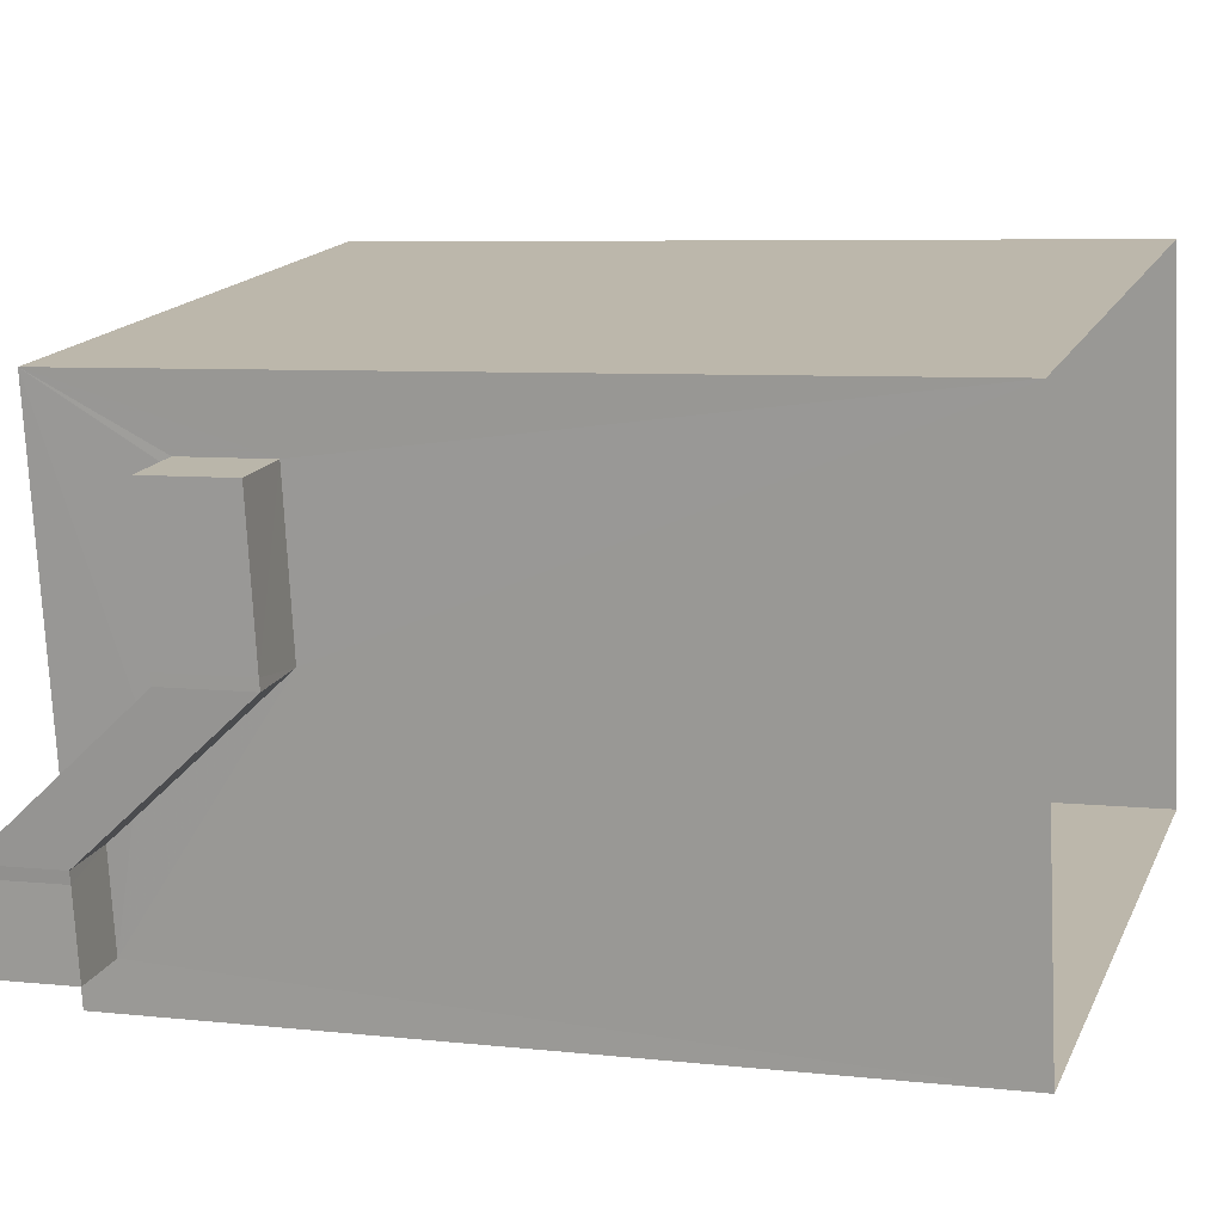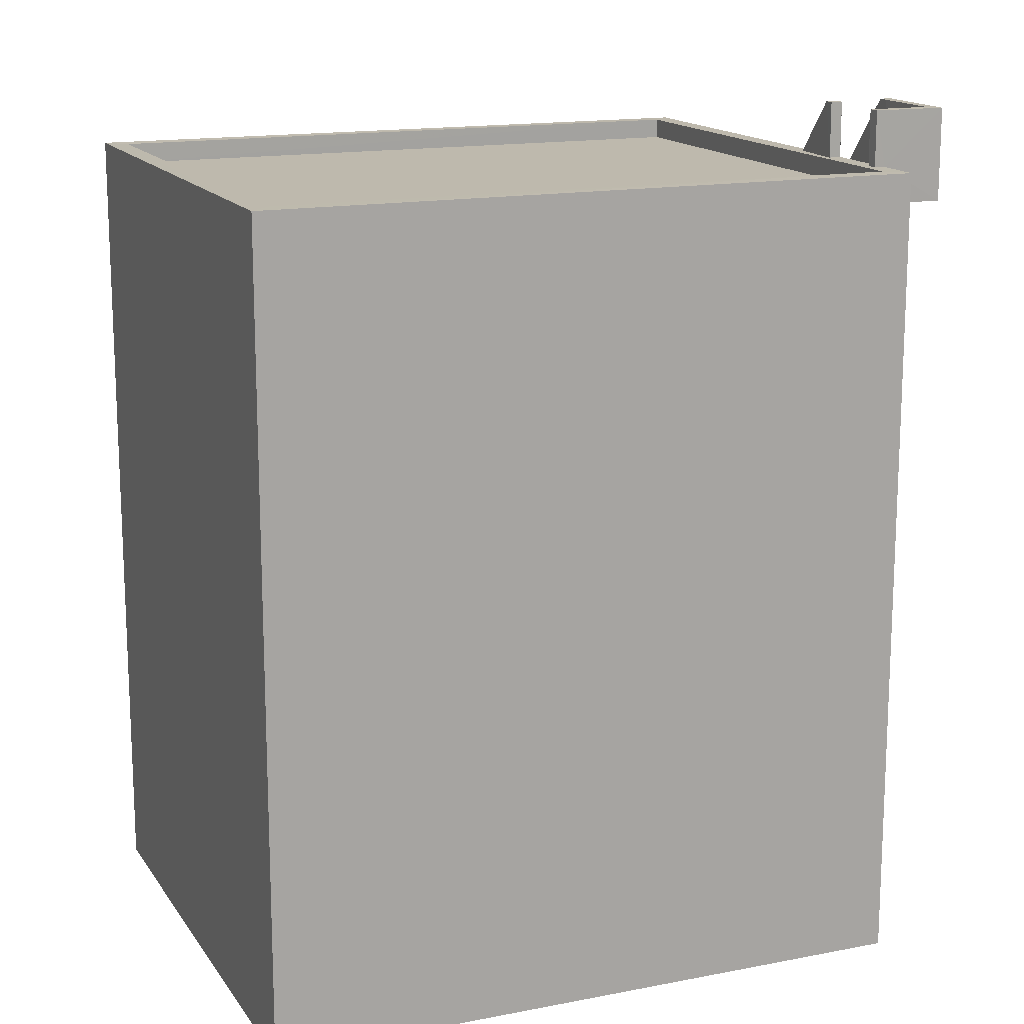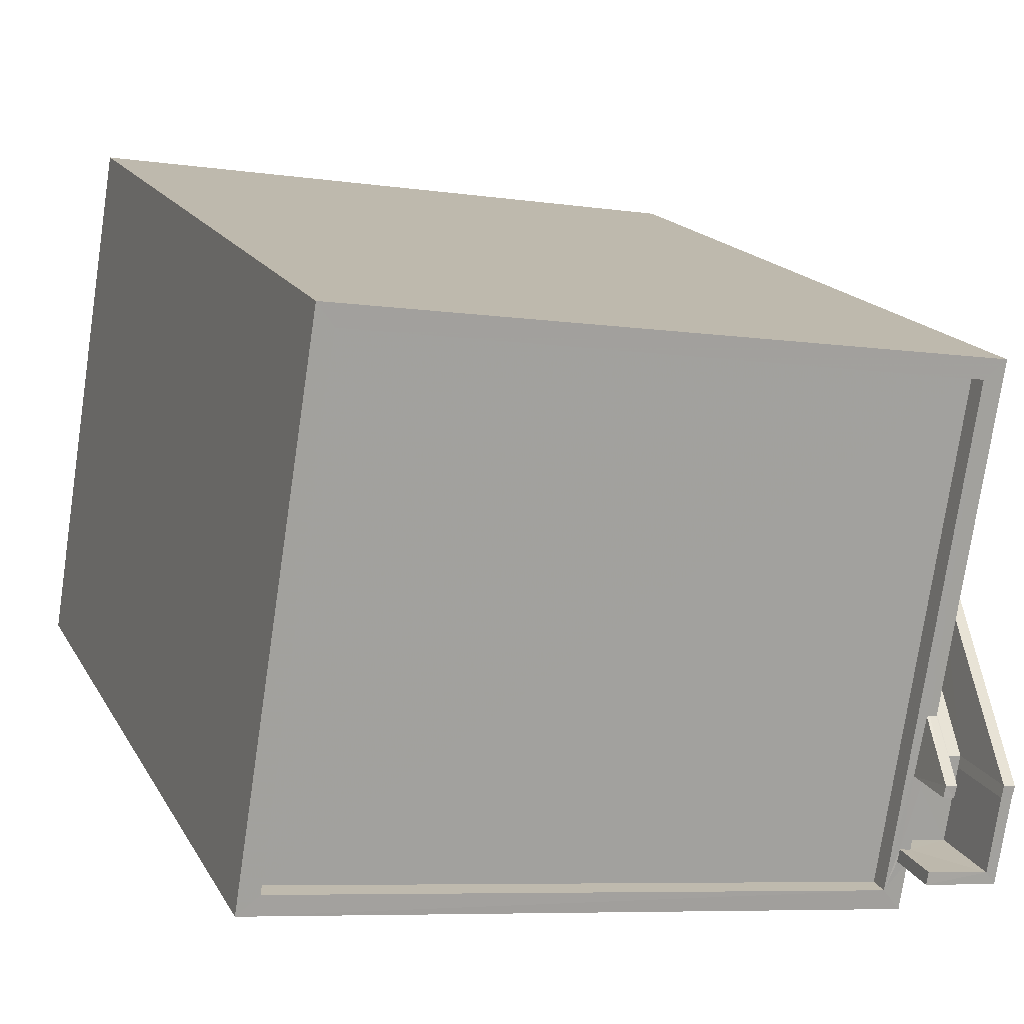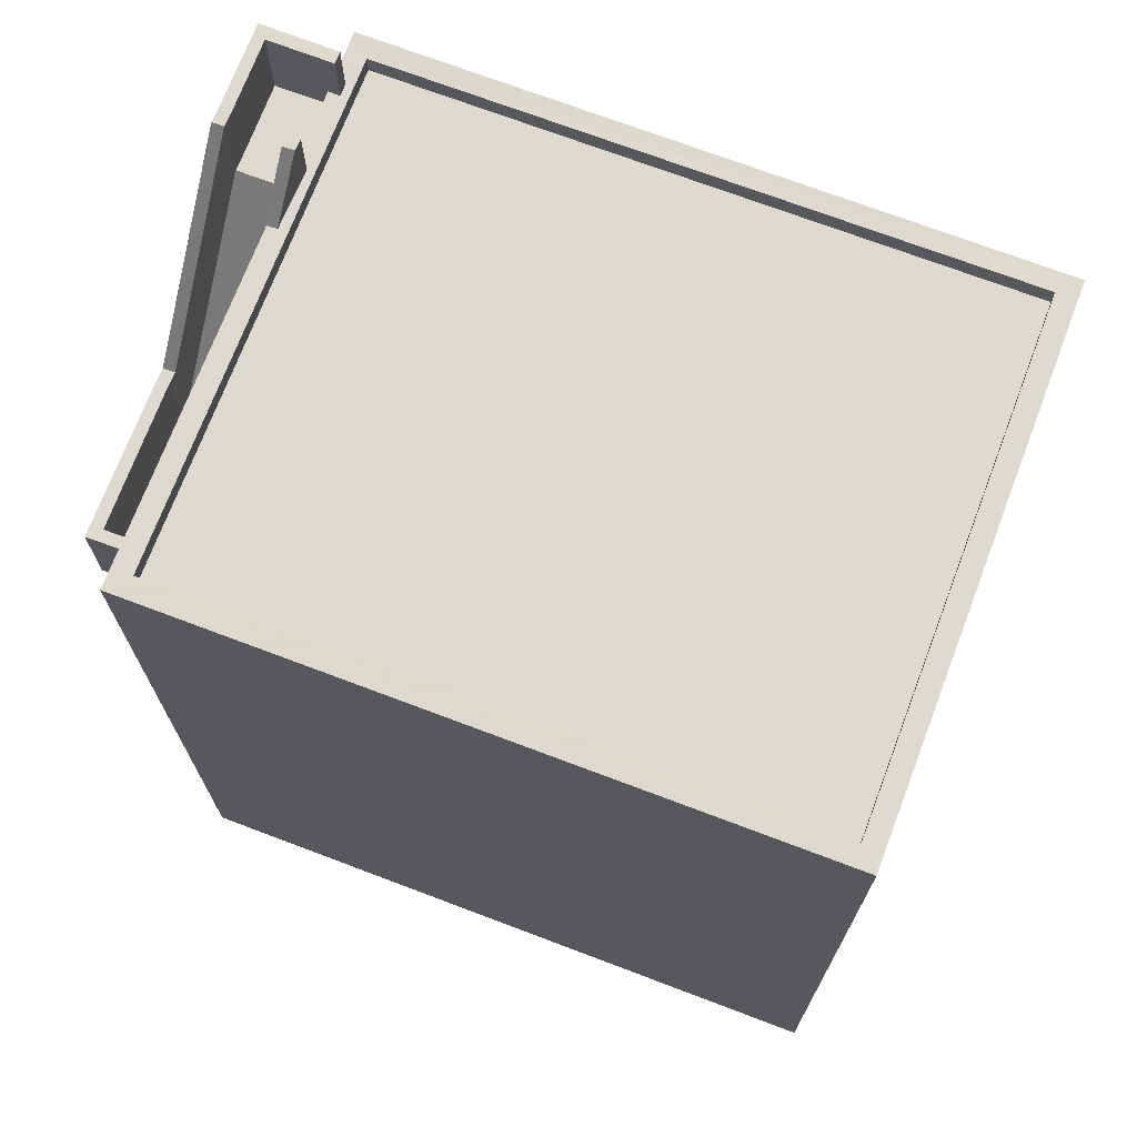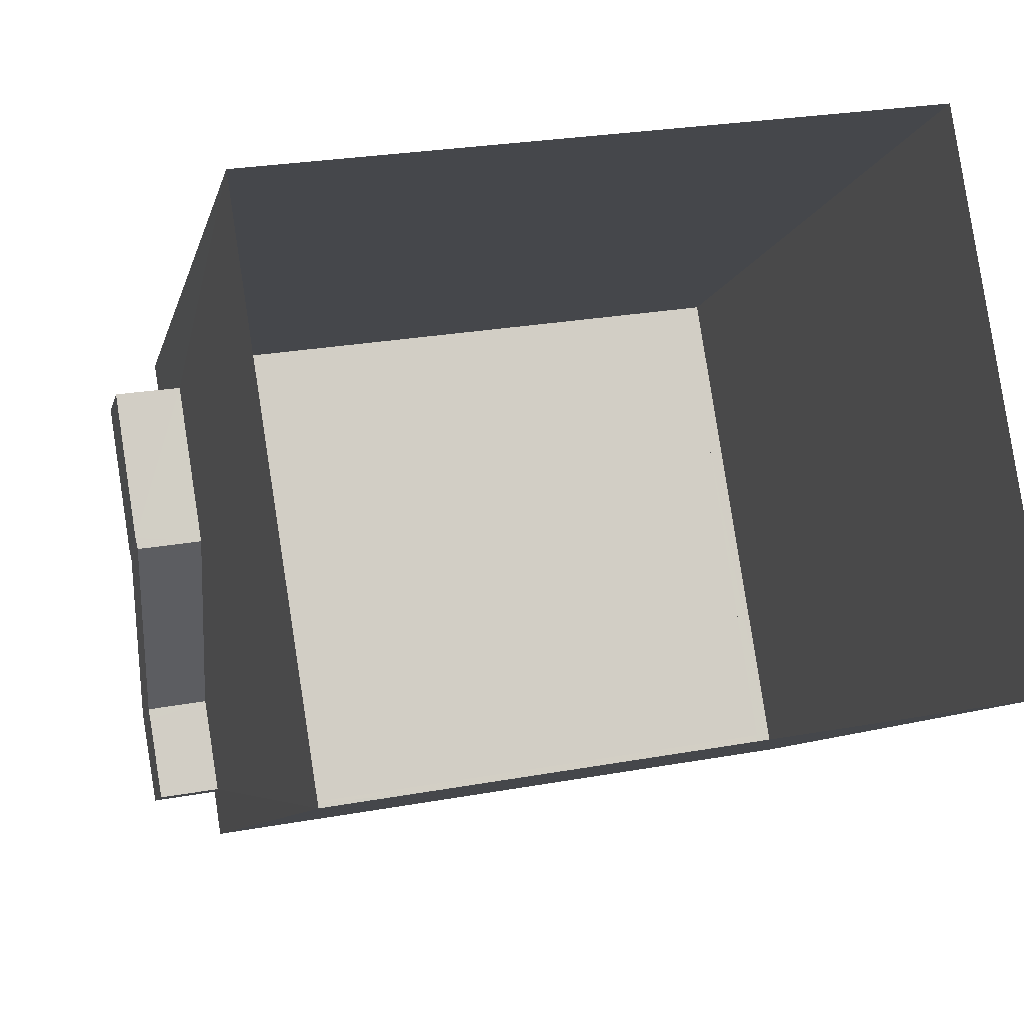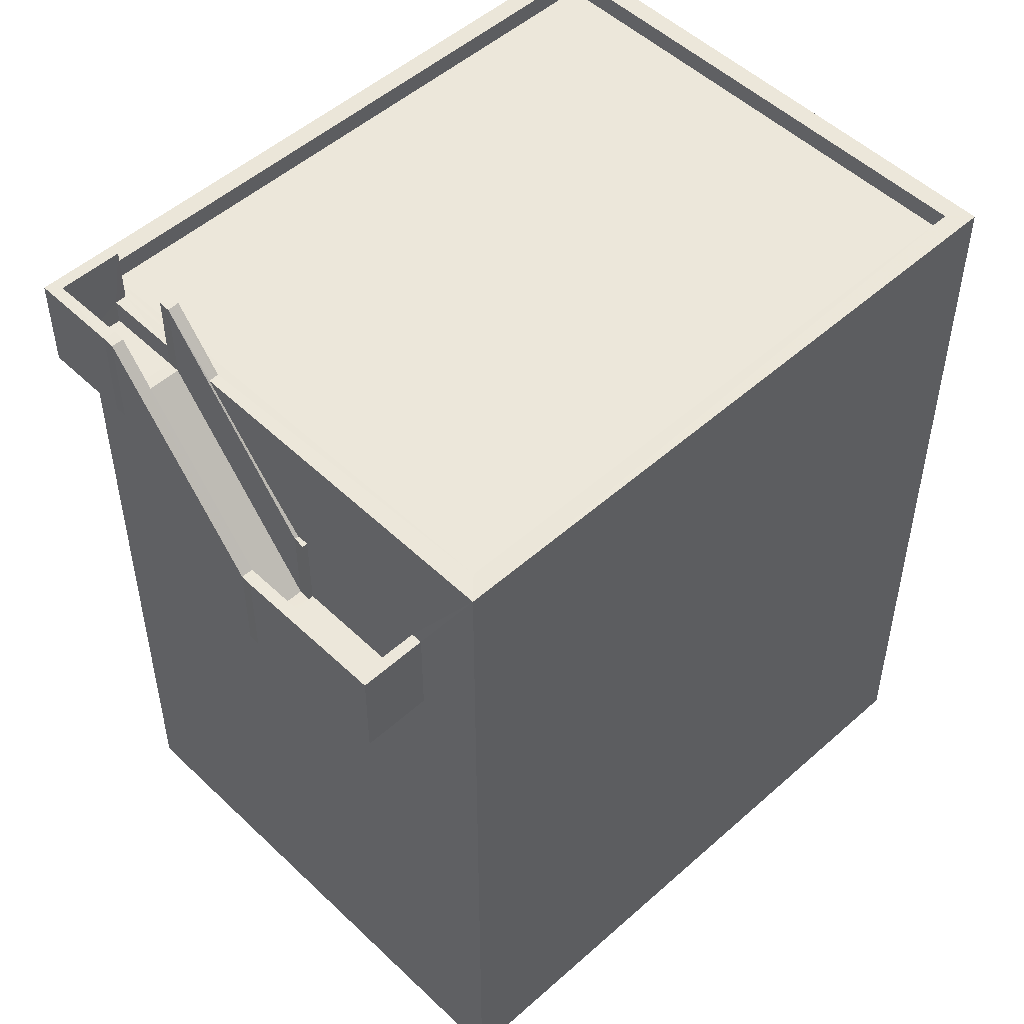
<metadata>
{"format":"obj","ext":"obj","renderer":"f3d","projection":"perspective","resolution":1024,"background":"white","views":[{"elev":6.5,"azim":108.3,"up":"+Y"},{"elev":15.3,"azim":-31.5,"up":"+Z"},{"elev":16.8,"azim":-20.5,"up":"+Y"},{"elev":71.7,"azim":-168.2,"up":"+Z"},{"elev":-8.8,"azim":167.8,"up":"+Y"},{"elev":50.9,"azim":127.0,"up":"+Z"}]}
</metadata>
<code>
v -8.827e+04 -9.923e+04 5.161
v -8.828e+04 -9.923e+04 5.16
v -8.827e+04 -9.922e+04 5.16
v -8.827e+04 -9.923e+04 5.161
v -8.827e+04 -9.923e+04 14.84
v -8.827e+04 -9.923e+04 14.51
v -8.827e+04 -9.923e+04 12.56
v -8.827e+04 -9.923e+04 14.84
v -8.827e+04 -9.923e+04 12.56
v -8.827e+04 -9.923e+04 14.84
v -8.827e+04 -9.923e+04 14.84
v -8.827e+04 -9.923e+04 14.84
v -8.827e+04 -9.923e+04 12.56
v -8.827e+04 -9.923e+04 12.56
v -8.827e+04 -9.923e+04 12.56
v -8.827e+04 -9.923e+04 13.71
v -8.827e+04 -9.923e+04 13.71
v -8.827e+04 -9.923e+04 13.71
v -8.827e+04 -9.923e+04 13.71
v -8.827e+04 -9.923e+04 13.71
v -8.827e+04 -9.923e+04 13.71
v -8.827e+04 -9.923e+04 13.71
v -8.827e+04 -9.923e+04 13.71
v -8.827e+04 -9.923e+04 12.71
v -8.827e+04 -9.923e+04 12.71
v -8.827e+04 -9.923e+04 12.71
v -8.827e+04 -9.923e+04 12.71
v -8.827e+04 -9.923e+04 12.71
v -8.827e+04 -9.923e+04 12.71
v -8.827e+04 -9.923e+04 12.71
v -8.827e+04 -9.923e+04 14.99
v -8.827e+04 -9.923e+04 14.99
v -8.827e+04 -9.923e+04 14.99
v -8.827e+04 -9.923e+04 14.99
v -8.827e+04 -9.923e+04 14.99
v -8.827e+04 -9.923e+04 14.99
v -8.827e+04 -9.923e+04 14.99
v -8.827e+04 -9.923e+04 15.99
v -8.827e+04 -9.923e+04 15.99
v -8.827e+04 -9.923e+04 15.99
v -8.827e+04 -9.923e+04 15.99
v -8.827e+04 -9.923e+04 15.29
v -8.827e+04 -9.923e+04 15.29
v -8.827e+04 -9.923e+04 13.71
v -8.827e+04 -9.923e+04 15.29
v -8.827e+04 -9.923e+04 14.32
v -8.827e+04 -9.923e+04 13.71
v -8.827e+04 -9.923e+04 13.71
v -8.827e+04 -9.923e+04 13.71
v -8.827e+04 -9.923e+04 15.99
v -8.827e+04 -9.923e+04 15.99
v -8.827e+04 -9.923e+04 15.99
v -8.827e+04 -9.923e+04 15.99
v -8.827e+04 -9.923e+04 15.99
v -8.827e+04 -9.923e+04 15.99
v -8.827e+04 -9.923e+04 15.99
v -8.827e+04 -9.923e+04 15.99
v -8.827e+04 -9.923e+04 15.29
v -8.827e+04 -9.923e+04 15.29
v -8.827e+04 -9.923e+04 15.29
v -8.827e+04 -9.922e+04 15.29
v -8.827e+04 -9.922e+04 15.29
v -8.828e+04 -9.923e+04 15.29
v -8.827e+04 -9.923e+04 15.29
v -8.827e+04 -9.923e+04 15.29
v -8.827e+04 -9.923e+04 15.29
v -8.827e+04 -9.923e+04 15.29
v -8.827e+04 -9.923e+04 15.29
v -8.827e+04 -9.923e+04 15.29
v -8.827e+04 -9.923e+04 15.29
v -8.827e+04 -9.923e+04 15.29
v -8.827e+04 -9.923e+04 15.04
v -8.827e+04 -9.923e+04 15.04
v -8.827e+04 -9.923e+04 15.04
v -8.827e+04 -9.922e+04 15.04
f 1 2 3
f 1 4 2
f 5 6 7
f 5 8 6
f 7 6 9
f 5 10 8
f 8 10 11
f 10 12 11
f 13 14 15
f 15 14 9
f 14 7 9
f 16 17 18
f 19 20 21
f 22 17 16
f 20 17 22
f 20 23 21
f 20 22 23
f 24 25 26
f 27 24 26
f 25 28 26
f 26 28 29
f 26 29 30
f 27 31 24
f 31 32 24
f 31 33 32
f 34 35 33
f 36 35 34
f 37 36 34
f 33 31 34
f 38 39 40
f 41 38 40
f 42 43 38
f 44 45 41
f 38 41 42
f 44 46 45
f 41 45 42
f 47 46 44
f 48 44 49
f 48 47 44
f 50 51 52
f 53 51 50
f 54 55 56
f 57 55 54
f 51 55 57
f 53 55 51
f 56 16 54
f 16 18 54
f 58 59 60
f 61 62 63
f 64 65 45
f 64 62 61
f 66 61 63
f 65 60 43
f 45 65 42
f 67 68 69
f 65 64 61
f 70 67 69
f 60 59 71
f 43 60 70
f 65 43 42
f 60 71 67
f 60 67 70
f 72 73 74
f 75 72 74
f 60 63 58
f 60 66 63
f 13 21 23
f 13 15 21
f 13 22 14
f 13 23 22
f 20 29 28
f 20 19 29
f 20 28 25
f 17 20 25
f 30 48 49
f 26 30 49
f 14 22 7
f 22 16 7
f 5 16 56
f 10 56 55
f 7 16 5
f 10 5 56
f 55 12 10
f 55 53 12
f 50 59 53
f 53 59 12
f 50 71 59
f 12 59 11
f 39 69 40
f 40 69 34
f 39 70 69
f 34 69 37
f 70 39 38
f 43 70 38
f 40 34 31
f 41 40 31
f 44 41 31
f 27 44 31
f 49 27 26
f 49 44 27
f 17 25 24
f 18 17 24
f 32 18 24
f 32 54 18
f 57 33 35
f 51 57 35
f 57 32 33
f 57 54 32
f 67 52 68
f 36 68 35
f 35 68 51
f 68 52 51
f 67 50 52
f 67 71 50
f 15 1 64
f 9 4 1
f 4 11 58
f 64 45 46
f 58 11 59
f 11 6 8
f 11 9 6
f 47 48 46
f 30 19 48
f 30 29 19
f 1 15 9
f 15 64 21
f 64 19 21
f 4 9 11
f 46 19 64
f 48 19 46
f 62 1 3
f 62 64 1
f 63 2 4
f 58 63 4
f 63 3 2
f 63 62 3
f 37 68 36
f 37 69 68
f 66 72 75
f 61 66 75
f 65 75 74
f 65 61 75
f 73 65 74
f 73 60 65
f 60 73 72
f 66 60 72

</code>
